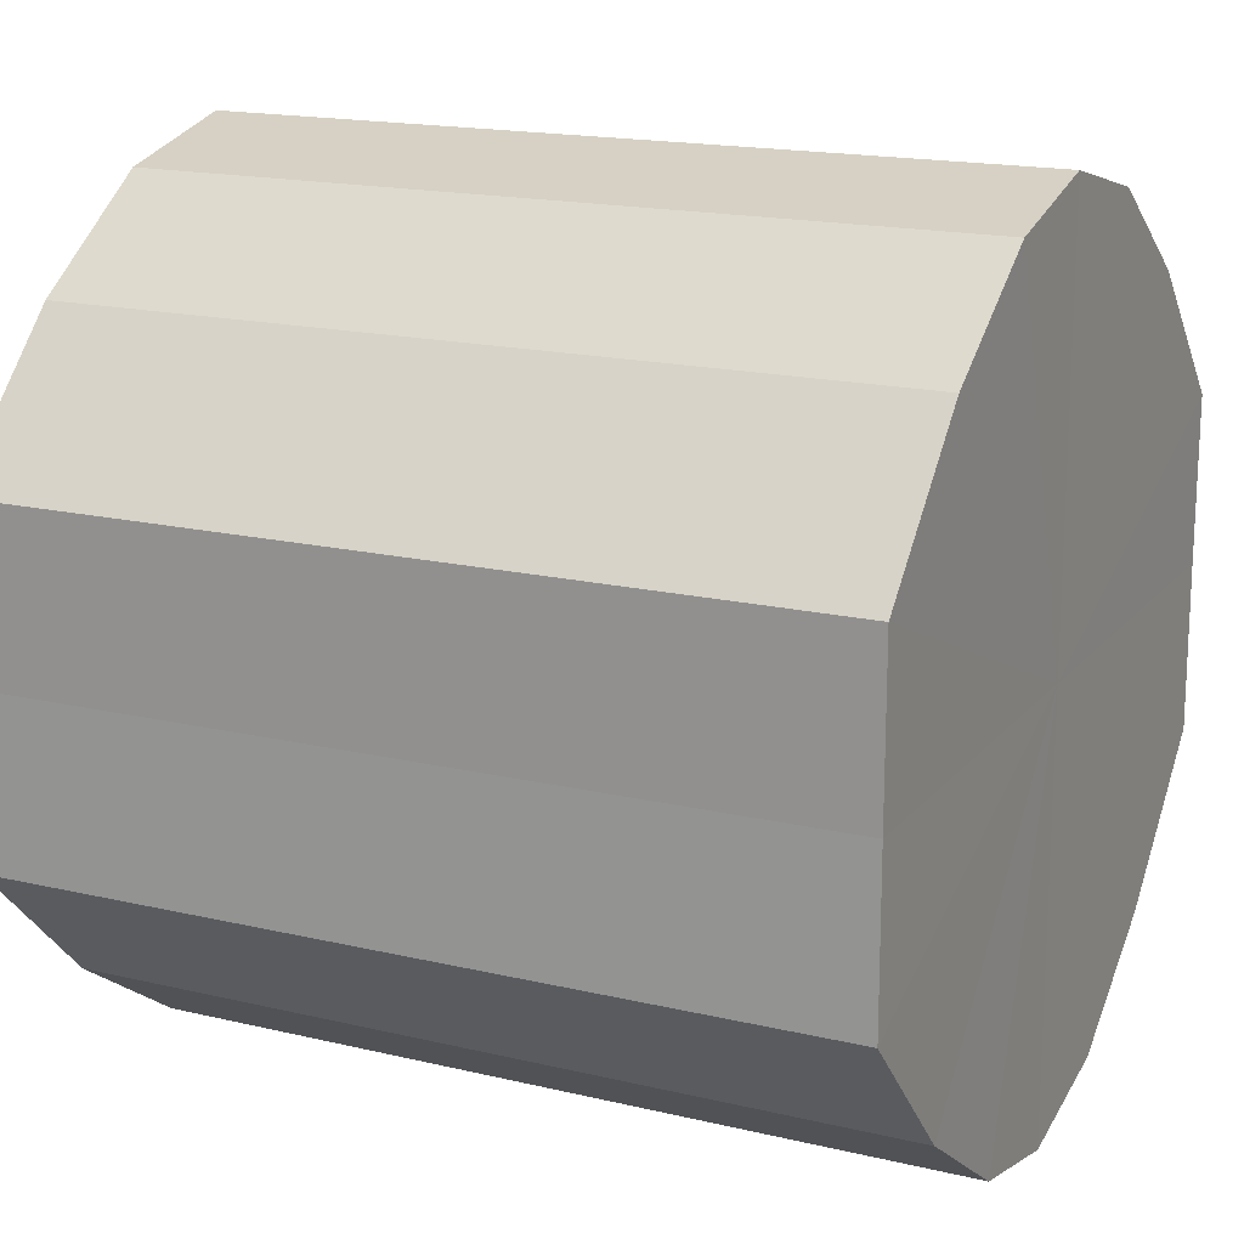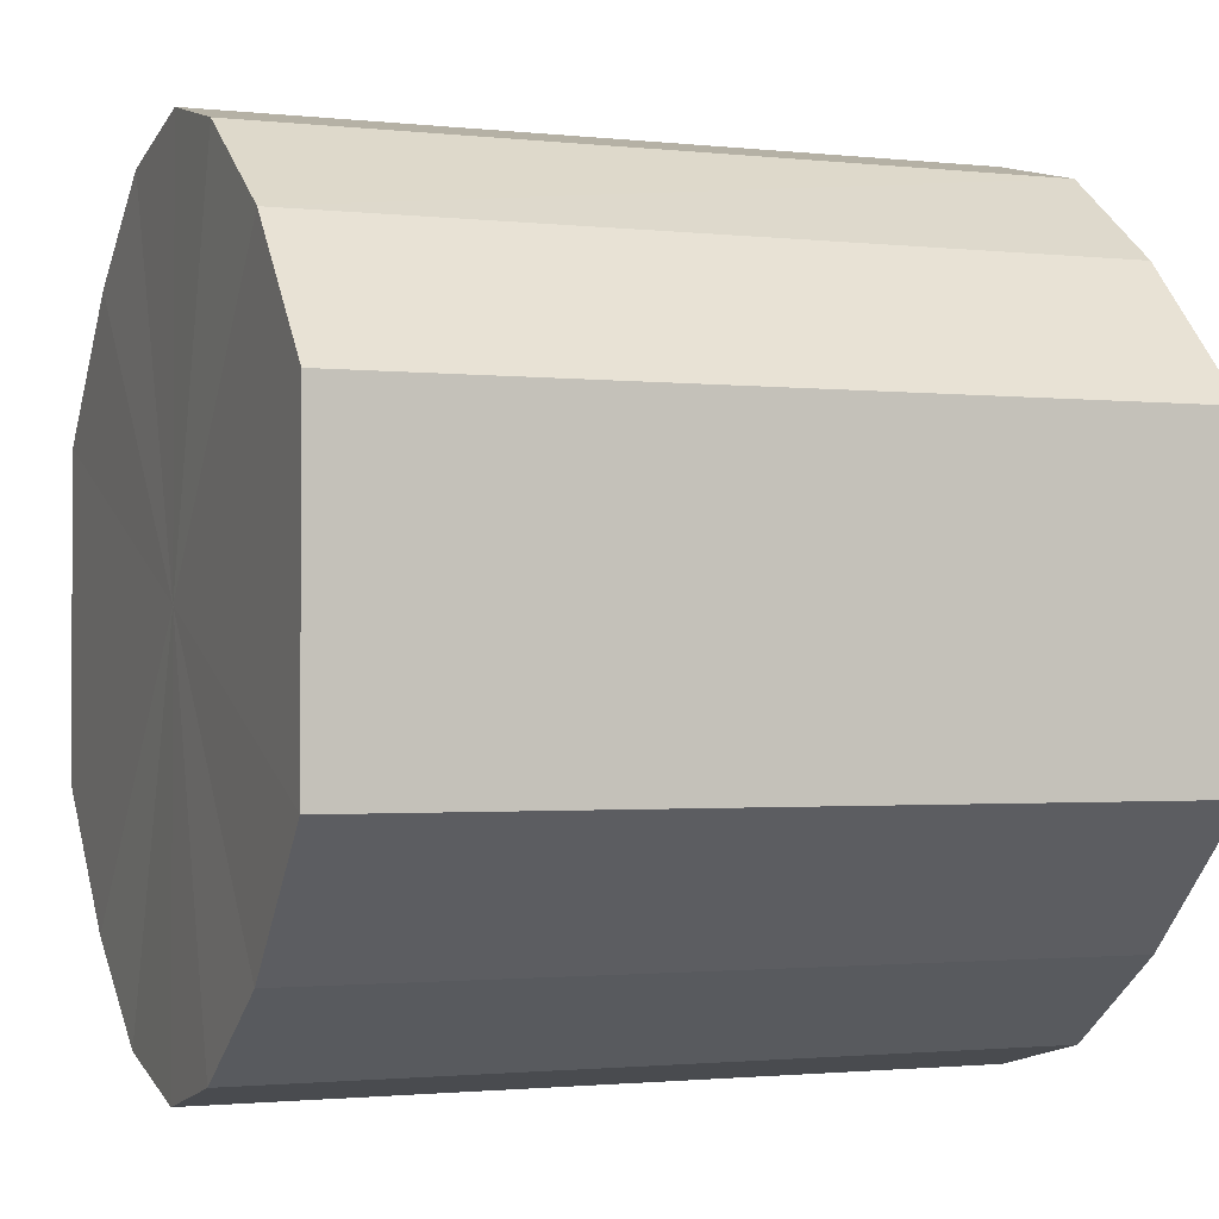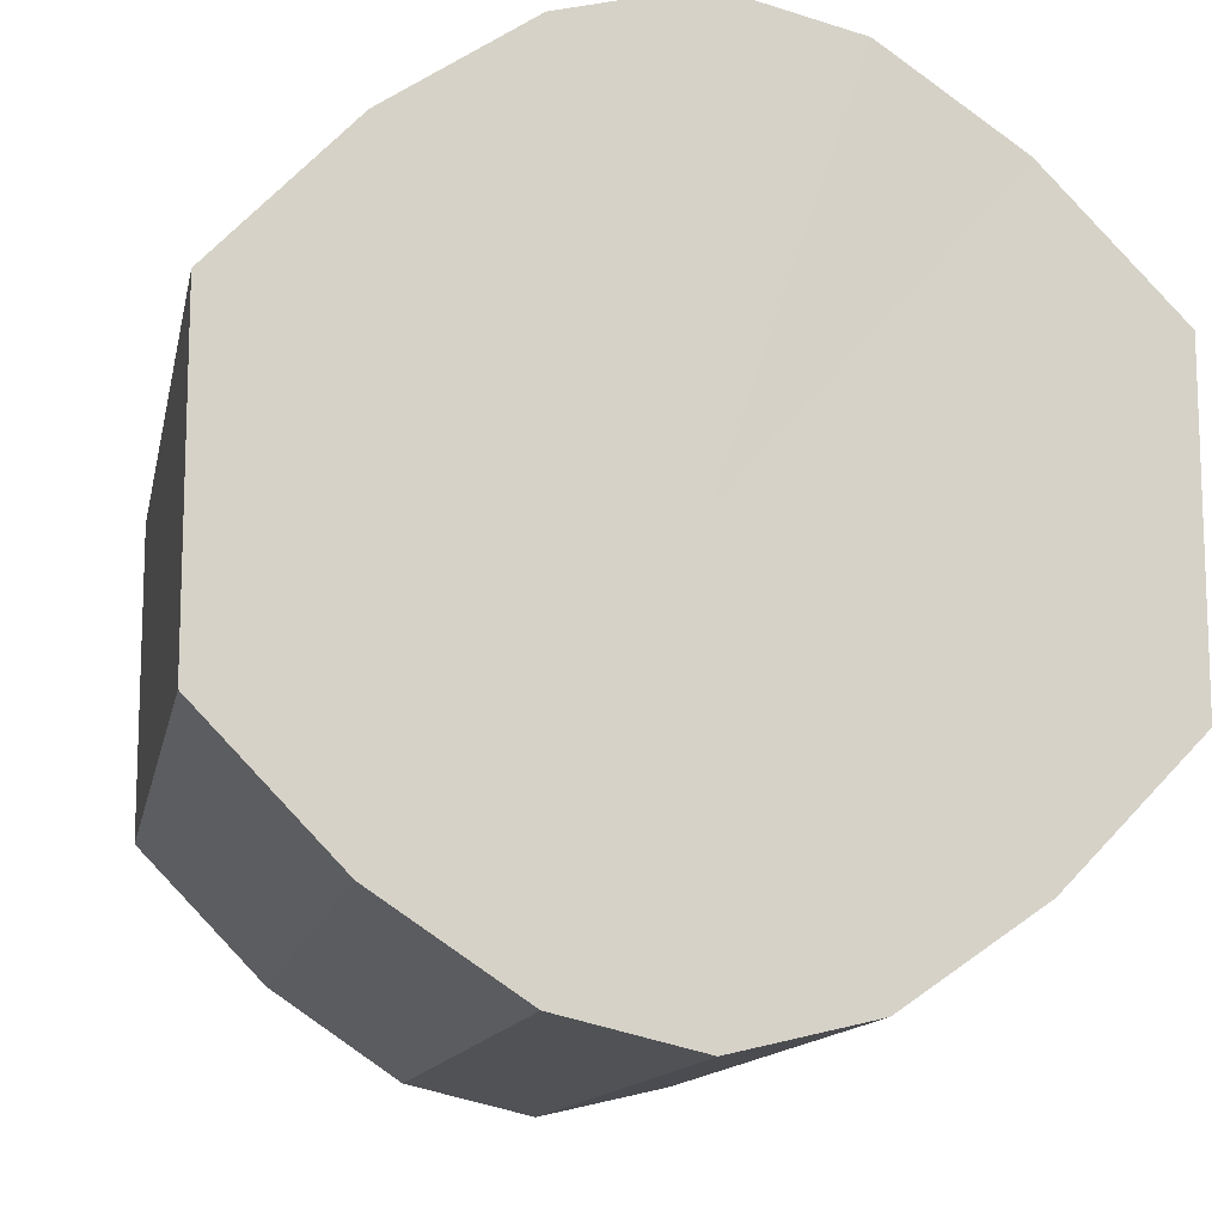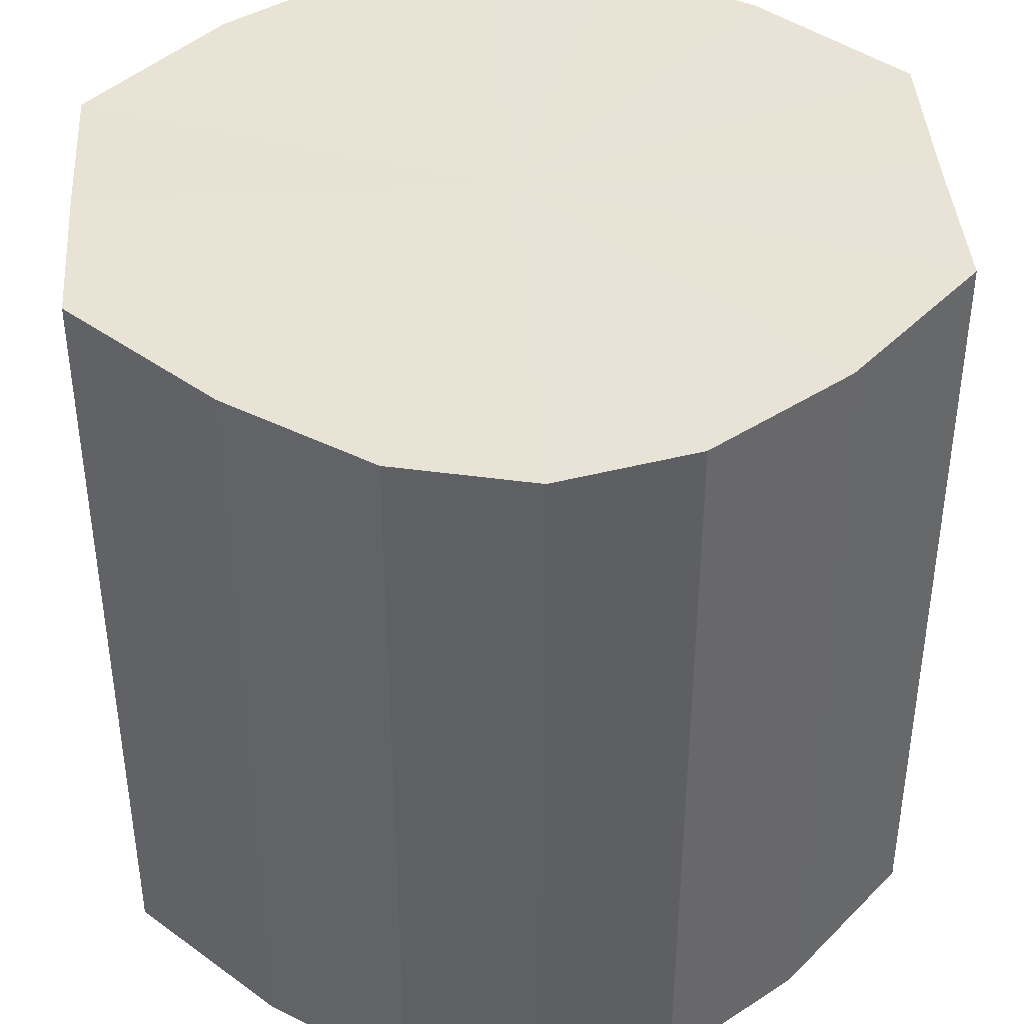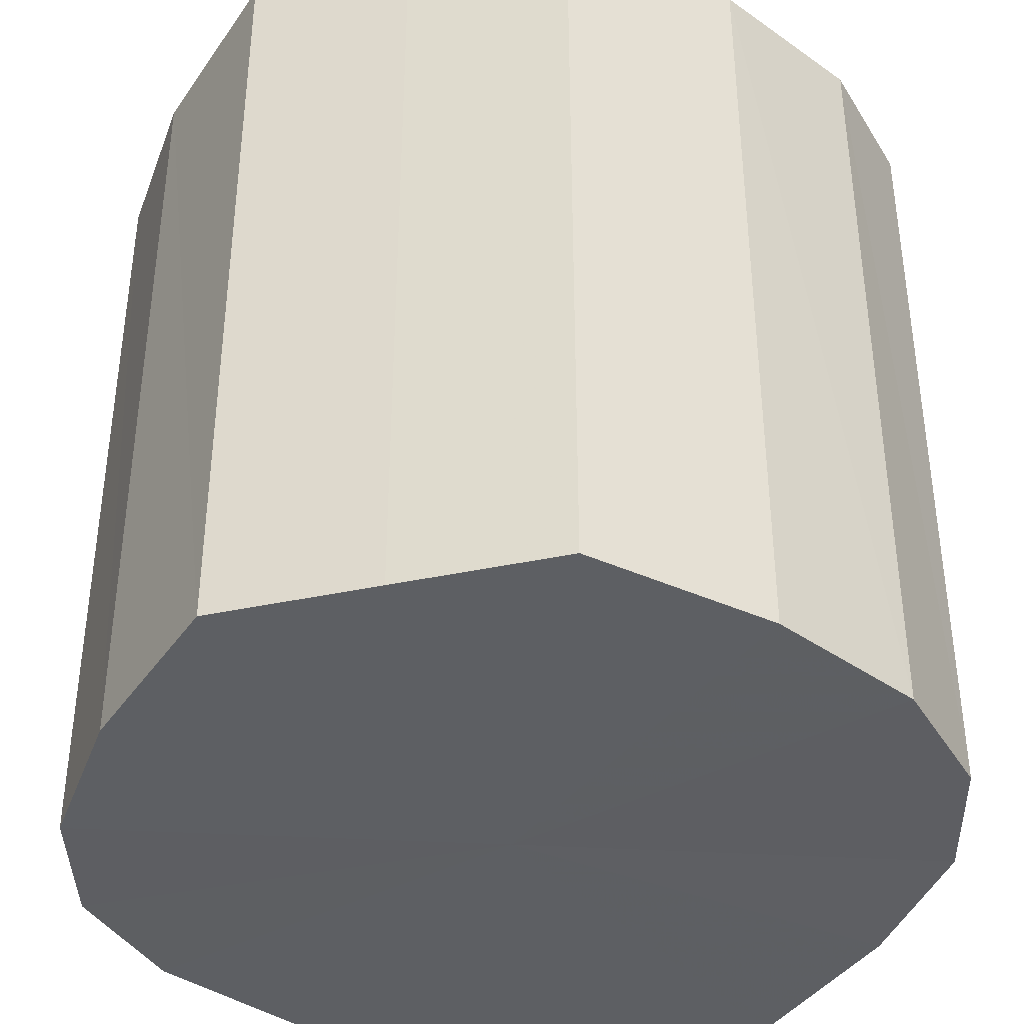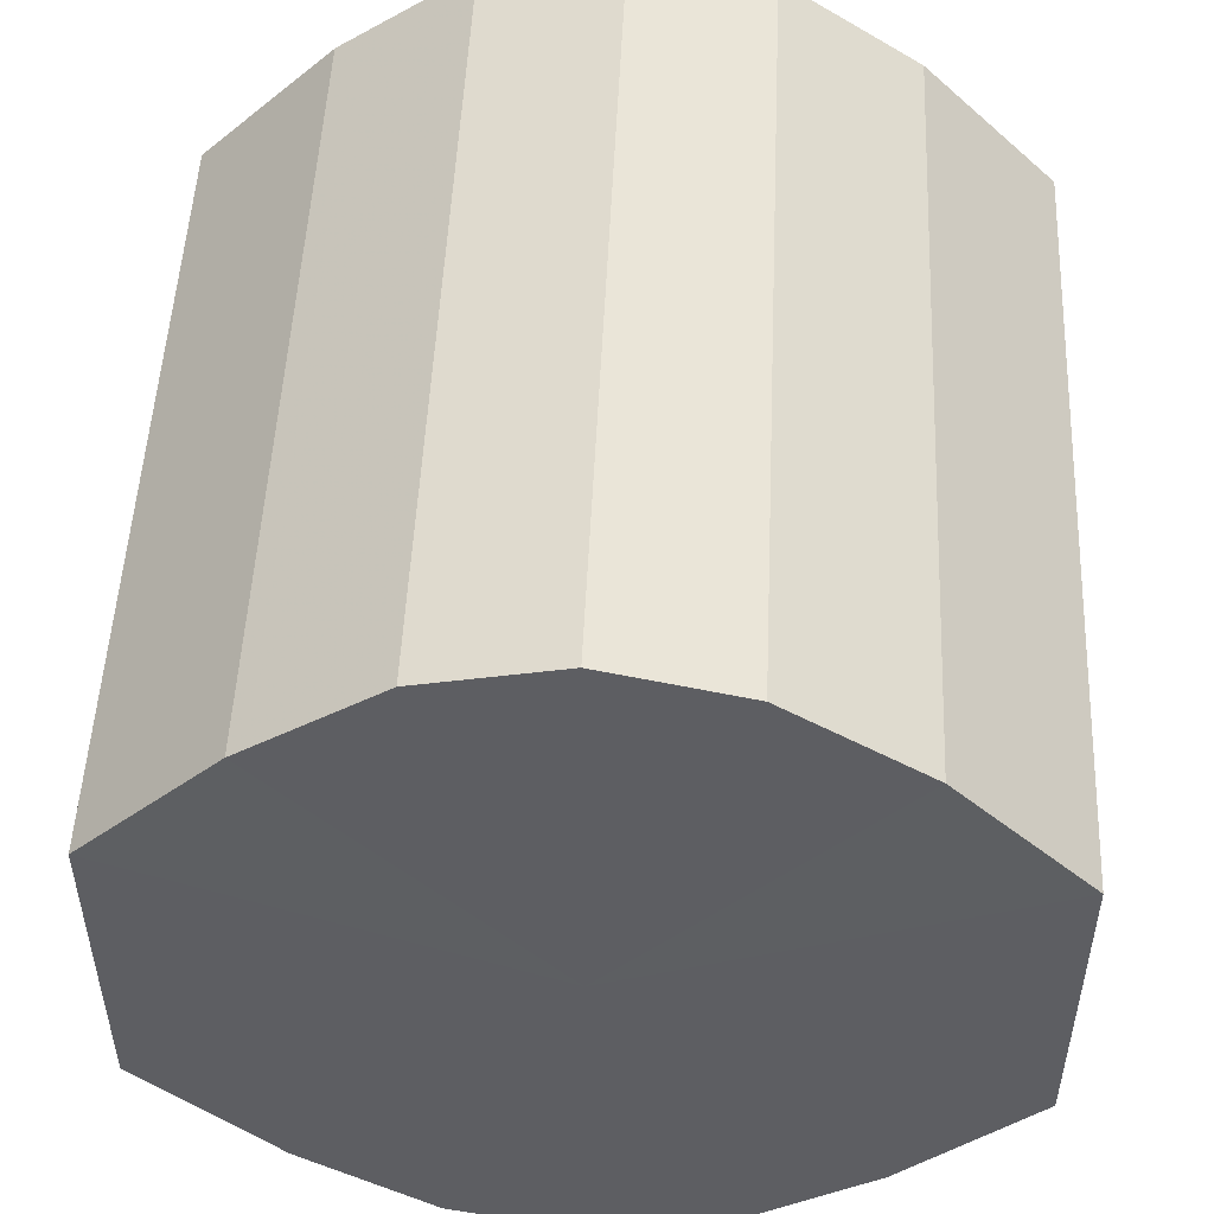
<metadata>
{"format":"obj","ext":"obj","renderer":"f3d","projection":"perspective","resolution":1024,"background":"white","views":[{"elev":16.9,"azim":115.7,"up":"+Z"},{"elev":-1.5,"azim":-111.9,"up":"+Z"},{"elev":-12.6,"azim":169.0,"up":"+Z"},{"elev":41.2,"azim":-3.9,"up":"+Y"},{"elev":-39.8,"azim":-75.2,"up":"+Y"},{"elev":50.9,"azim":2.6,"up":"+Z"}]}
</metadata>
<code>
o 15068
v 2203 1870 7.29
v 2203 1870 7.292
v 2203 1870 7.29
v 2203 1870 7.299
v 2203 1870 7.292
v 2203 1870 7.292
v 2203 1870 7.292
v 2203 1870 7.31
v 2203 1870 7.299
v 2203 1870 7.299
v 2203 1870 7.299
v 2203 1870 7.322
v 2203 1870 7.31
v 2203 1870 7.31
v 2203 1870 7.31
v 2203 1870 7.334
v 2203 1870 7.322
v 2203 1870 7.322
v 2203 1870 7.322
v 2203 1870 7.344
v 2203 1870 7.334
v 2203 1870 7.334
v 2203 1870 7.334
v 2203 1870 7.351
v 2203 1870 7.344
v 2203 1870 7.344
v 2203 1870 7.344
v 2203 1870 7.353
v 2203 1870 7.351
v 2203 1870 7.351
v 2203 1870 7.351
v 2203 1870 7.353
v 2203 1870 7.29
v 2203 1870 7.292
v 2203 1870 7.292
v 2203 1870 7.299
v 2203 1870 7.299
v 2203 1870 7.292
v 2203 1870 7.29
v 2203 1870 7.299
v 2203 1870 7.292
v 2203 1870 7.31
v 2203 1870 7.31
v 2203 1870 7.31
v 2203 1870 7.299
v 2203 1870 7.322
v 2203 1870 7.31
v 2203 1870 7.322
v 2203 1870 7.322
v 2203 1870 7.334
v 2203 1870 7.322
v 2203 1870 7.344
v 2203 1870 7.334
v 2203 1870 7.334
v 2203 1870 7.334
v 2203 1870 7.351
v 2203 1870 7.344
v 2203 1870 7.353
v 2203 1870 7.351
v 2203 1870 7.344
v 2203 1870 7.344
v 2203 1870 7.351
v 2203 1870 7.353
v 2203 1870 7.351
v 2203 1870 7.322
v 2203 1870 7.292
v 2203 1870 7.29
v 2203 1870 7.299
v 2203 1870 7.292
v 2203 1870 7.31
v 2203 1870 7.299
v 2203 1870 7.322
v 2203 1870 7.31
v 2203 1870 7.334
v 2203 1870 7.322
v 2203 1870 7.344
v 2203 1870 7.334
v 2203 1870 7.351
v 2203 1870 7.344
v 2203 1870 7.353
v 2203 1870 7.351
v 2203 1870 7.322
v 2203 1870 7.29
v 2203 1870 7.292
v 2203 1870 7.292
v 2203 1870 7.299
v 2203 1870 7.299
v 2203 1870 7.31
v 2203 1870 7.31
v 2203 1870 7.322
v 2203 1870 7.322
v 2203 1870 7.334
v 2203 1870 7.334
v 2203 1870 7.344
v 2203 1870 7.344
v 2203 1870 7.351
v 2203 1870 7.351
v 2203 1870 7.353
f 1 2 3
f 2 4 5
f 6 1 7
f 4 8 9
f 10 6 11
f 8 12 13
f 14 10 15
f 12 16 17
f 18 14 19
f 16 20 21
f 22 18 23
f 20 24 25
f 26 22 27
f 24 28 29
f 30 26 31
f 28 30 32
f 33 34 35
f 35 36 37
f 38 39 33
f 40 41 38
f 37 42 43
f 44 45 40
f 46 47 44
f 43 48 49
f 50 51 46
f 52 53 50
f 49 54 55
f 56 57 52
f 58 59 56
f 55 60 61
f 62 63 58
f 61 64 62
f 65 66 67
f 65 68 66
f 65 67 69
f 65 70 68
f 65 69 71
f 65 72 70
f 65 71 73
f 65 74 72
f 65 73 75
f 65 76 74
f 65 75 77
f 65 78 76
f 65 77 79
f 65 80 78
f 65 79 81
f 65 81 80
f 82 83 84
f 82 85 83
f 82 84 86
f 82 87 85
f 82 86 88
f 82 89 87
f 82 88 90
f 82 91 89
f 82 90 92
f 82 93 91
f 82 92 94
f 82 95 93
f 82 94 96
f 82 97 95
f 82 96 98
f 82 98 97

</code>
